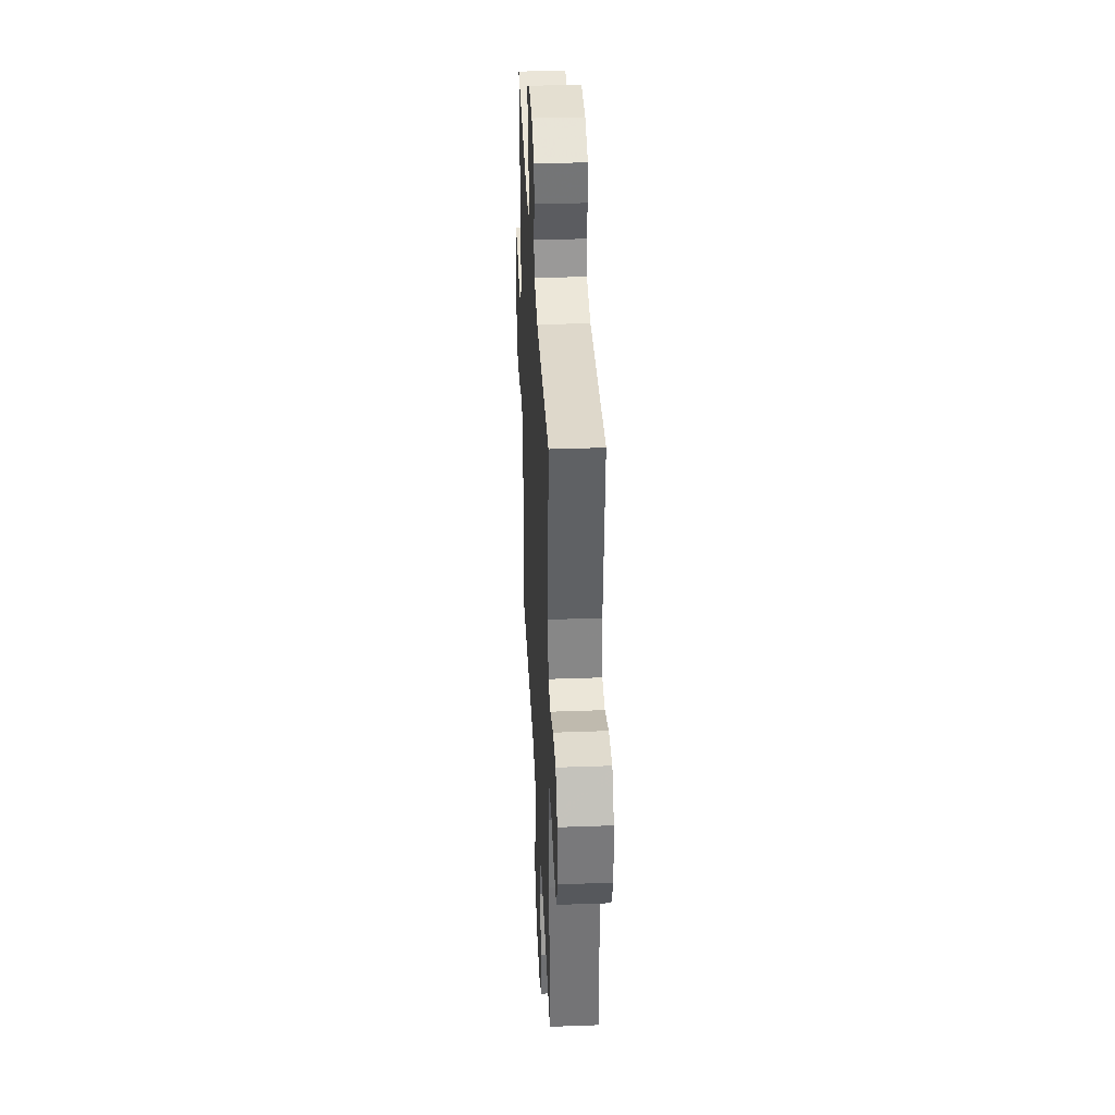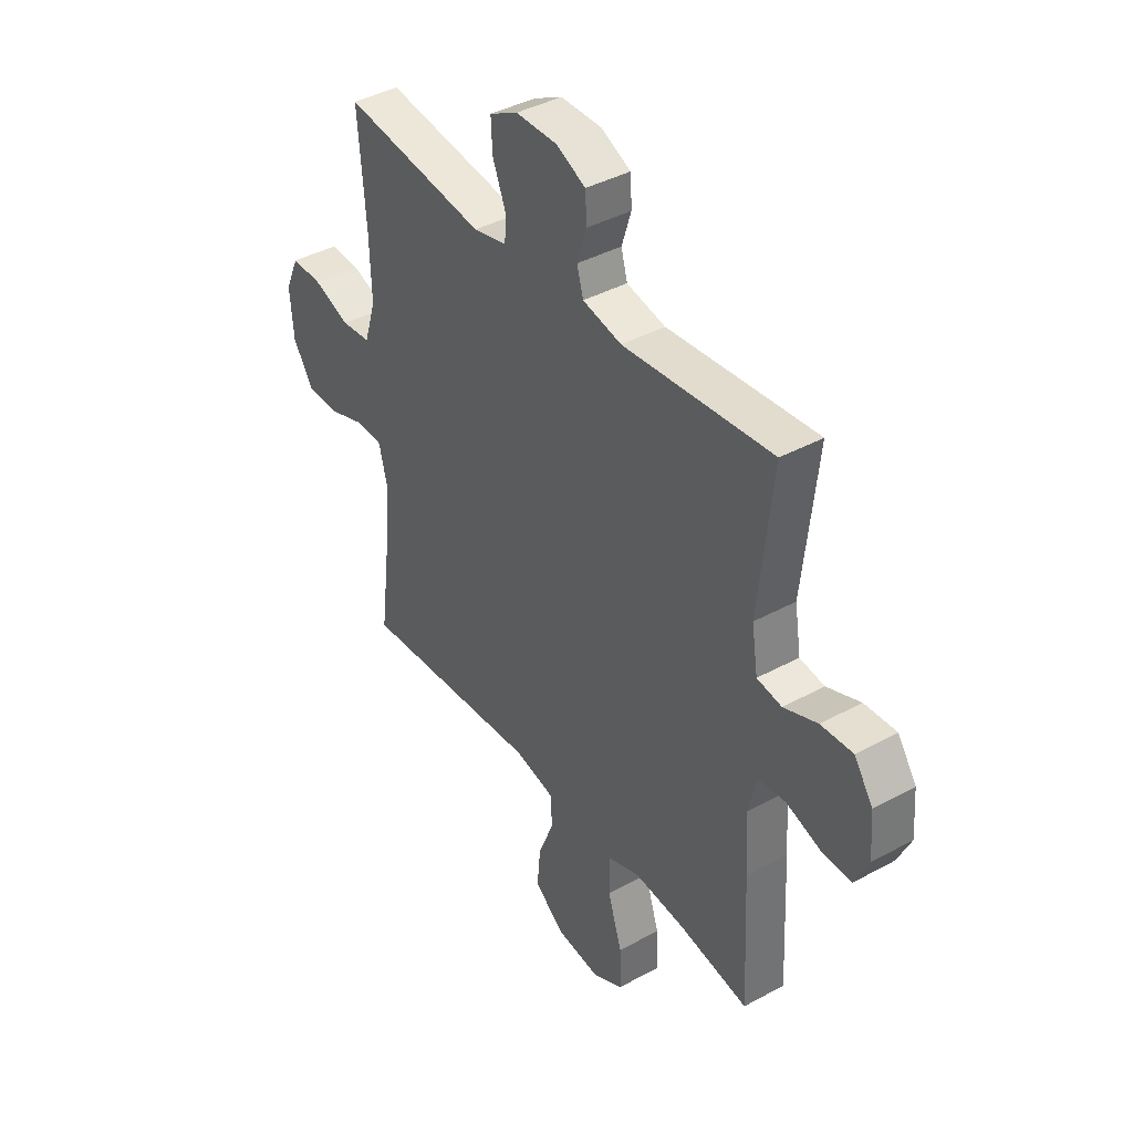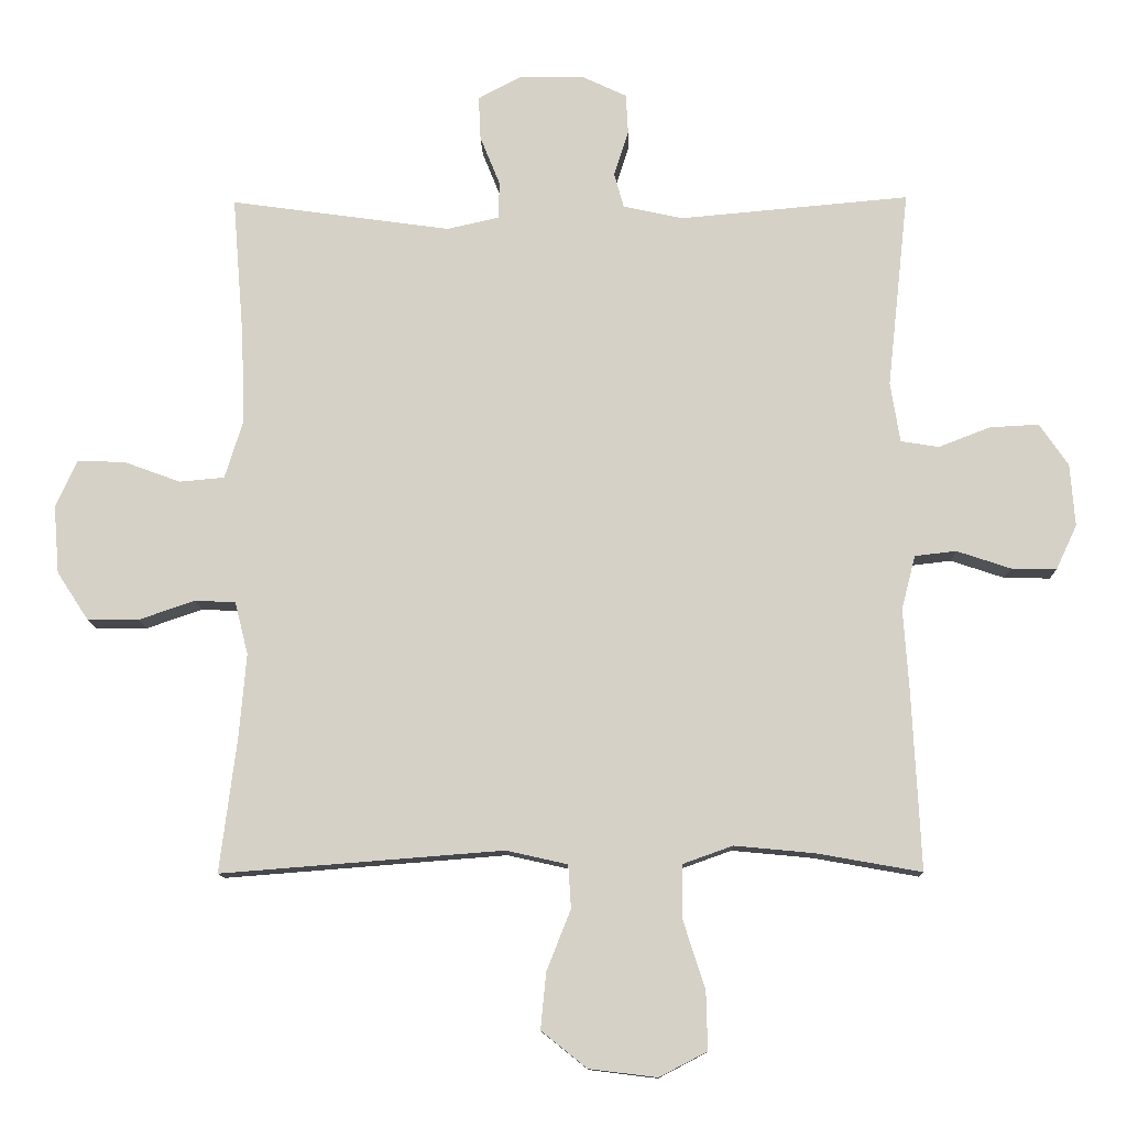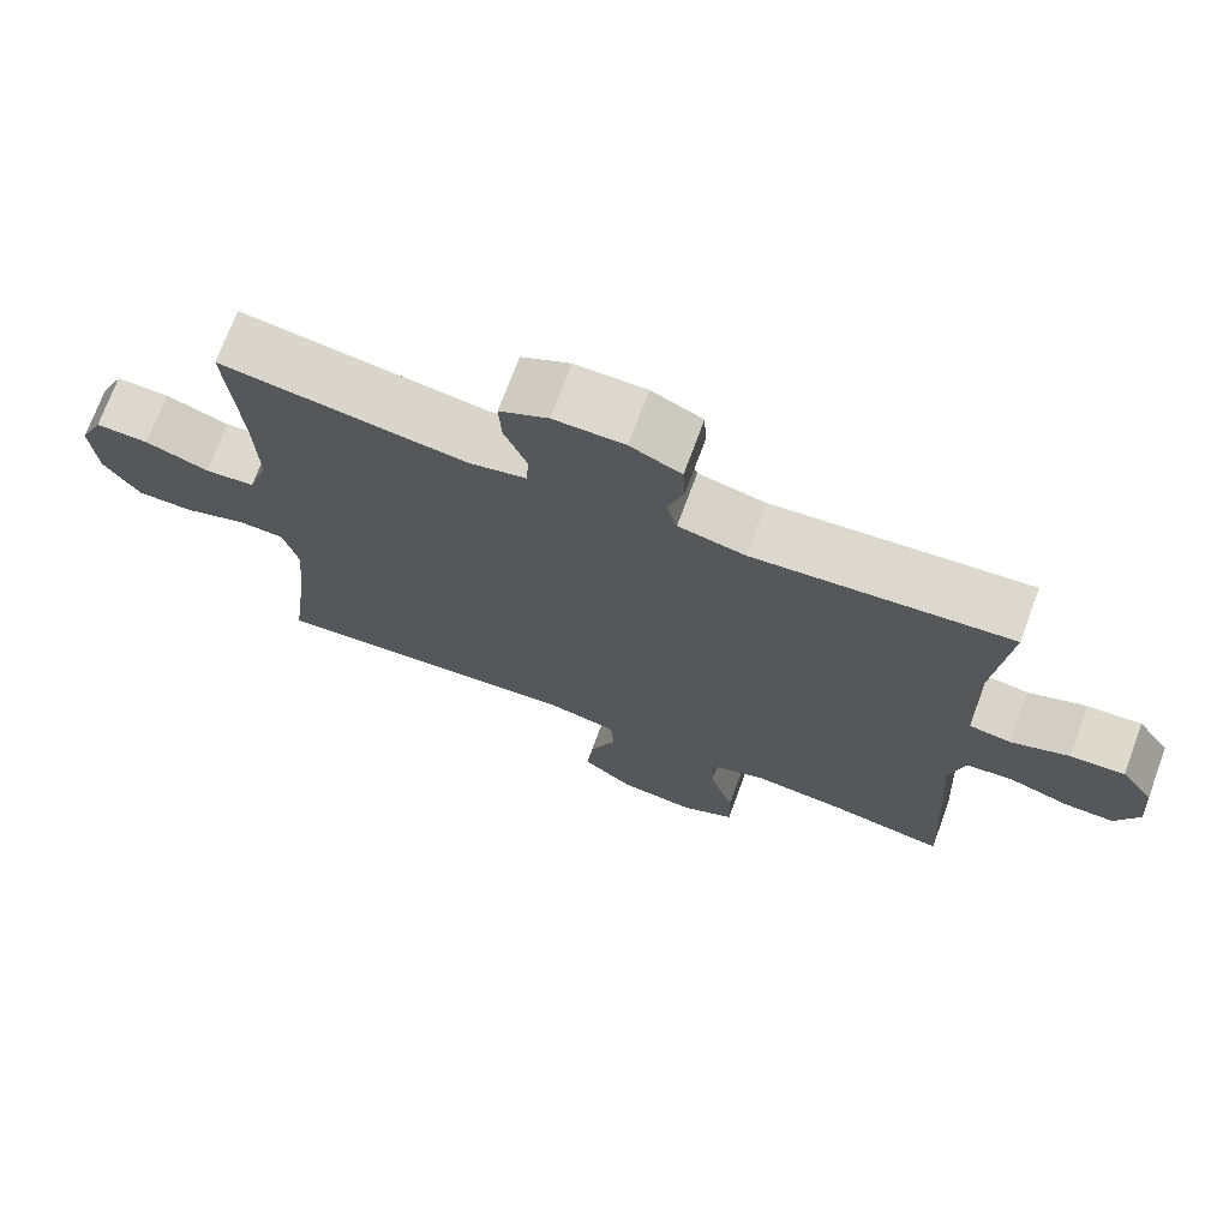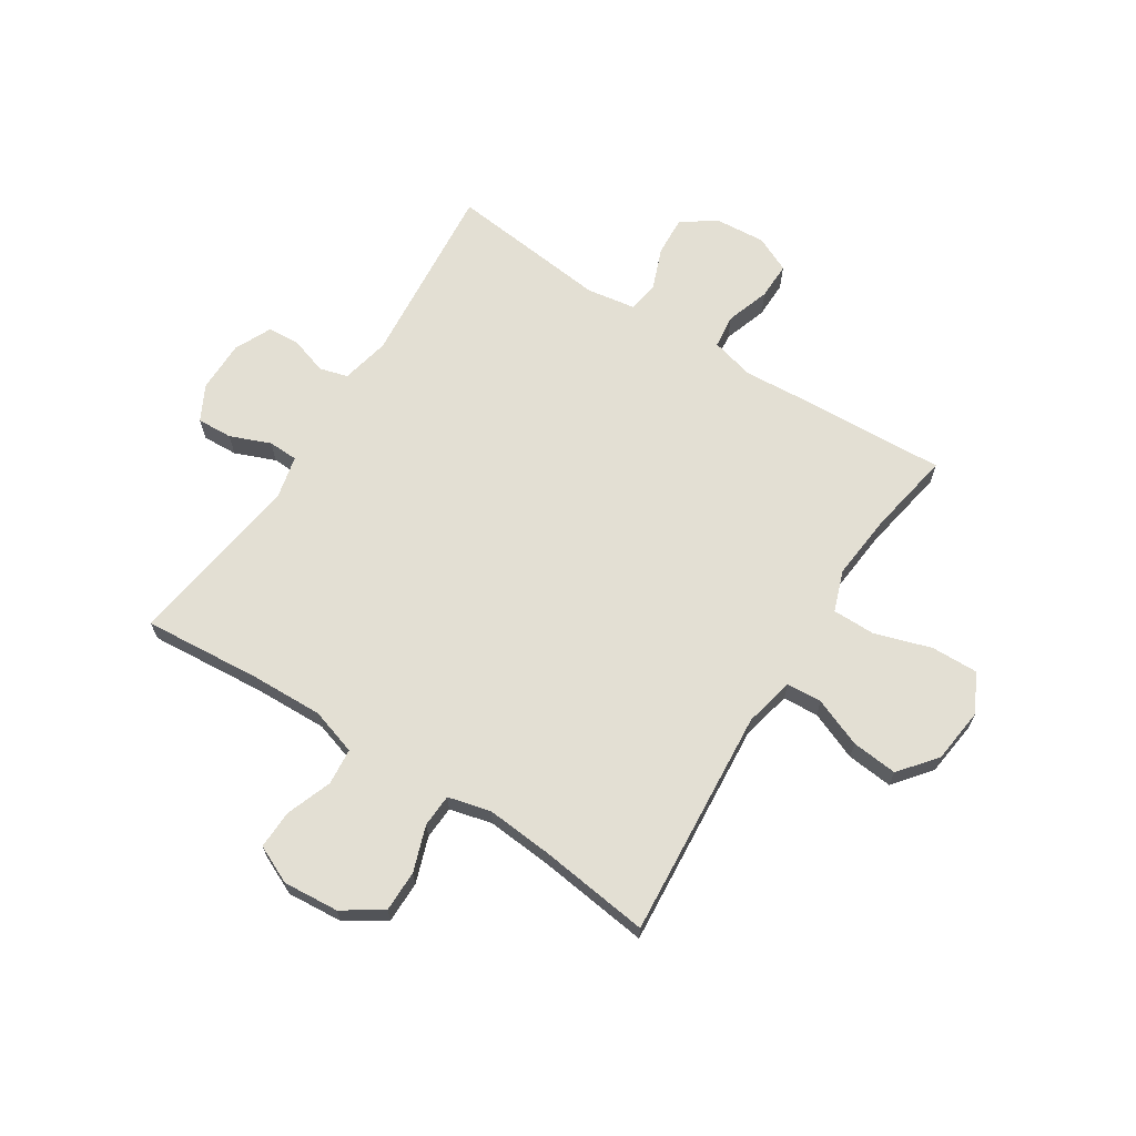
<metadata>
{"format":"obj","ext":"obj","renderer":"f3d","projection":"perspective","resolution":1024,"background":"white","views":[{"elev":36.8,"azim":-92.7,"up":"+Z"},{"elev":40.2,"azim":-124.0,"up":"+Z"},{"elev":-11.6,"azim":-178.7,"up":"+Z"},{"elev":72.1,"azim":-159.7,"up":"+Z"},{"elev":66.9,"azim":122.6,"up":"+Y"}]}
</metadata>
<code>
v 0.5 0.07 0.5
v 0.483 0.07 0.289
v 0.479 0.07 0.161
v 0.505 0.07 0.078
v 0.57 0.07 0.072
v 0.652 0.07 0.102
v 0.721 0.07 0.104
v 0.752 0.07 0.036
v 0.744 0.07 -0.063
v 0.698 0.07 -0.133
v 0.624 0.07 -0.133
v 0.543 0.07 -0.105
v 0.484 0.07 -0.108
v 0.465 0.07 -0.184
v 0.475 0.07 -0.302
v 0.5 0.07 -0.5
v 0.091 0.07 -0.468
v 0.002 0.07 -0.488
v -0.002 0.07 -0.551
v 0.033 0.07 -0.638
v 0.041 0.07 -0.72
v -0.025 0.07 -0.773
v -0.124 0.07 -0.785
v -0.193 0.07 -0.749
v -0.191 0.07 -0.665
v -0.159 0.07 -0.565
v -0.159 0.07 -0.488
v -0.232 0.07 -0.462
v -0.348 0.07 -0.473
v -0.5 0.07 -0.5
v -0.487 0.07 -0.24
v -0.479 0.07 -0.122
v -0.499 0.07 -0.044
v -0.559 0.07 -0.037
v -0.637 0.07 -0.063
v -0.703 0.07 -0.064
v -0.733 0.07 0
v -0.726 0.07 0.09
v -0.684 0.07 0.151
v -0.613 0.07 0.147
v -0.538 0.07 0.118
v -0.483 0.07 0.127
v -0.469 0.07 0.214
v -0.5 0.07 0.5
v -0.168 0.07 0.47
v -0.081 0.07 0.489
v -0.067 0.07 0.539
v -0.088 0.07 0.605
v -0.085 0.07 0.663
v -0.019 0.07 0.694
v 0.073 0.07 0.694
v 0.136 0.07 0.661
v 0.133 0.07 0.598
v 0.104 0.07 0.526
v 0.106 0.07 0.473
v 0.181 0.07 0.456
v 0.5 0 0.5
v 0.483 0 0.289
v 0.479 0 0.161
v 0.505 0 0.078
v 0.57 0 0.072
v 0.652 0 0.102
v 0.721 0 0.104
v 0.752 0 0.036
v 0.744 0 -0.063
v 0.698 0 -0.133
v 0.624 0 -0.133
v 0.543 0 -0.105
v 0.484 0 -0.108
v 0.465 0 -0.184
v 0.475 0 -0.302
v 0.5 0 -0.5
v 0.091 0 -0.468
v 0.002 0 -0.488
v -0.002 0 -0.551
v 0.033 0 -0.638
v 0.041 0 -0.72
v -0.025 0 -0.773
v -0.124 0 -0.785
v -0.193 0 -0.749
v -0.191 0 -0.665
v -0.159 0 -0.565
v -0.159 0 -0.488
v -0.232 0 -0.462
v -0.348 0 -0.473
v -0.5 0 -0.5
v -0.487 0 -0.24
v -0.479 0 -0.122
v -0.499 0 -0.044
v -0.559 0 -0.037
v -0.637 0 -0.063
v -0.703 0 -0.064
v -0.733 0 0
v -0.726 0 0.09
v -0.684 0 0.151
v -0.613 0 0.147
v -0.538 0 0.118
v -0.483 0 0.127
v -0.469 0 0.214
v -0.5 0 0.5
v -0.168 0 0.47
v -0.081 0 0.489
v -0.067 0 0.539
v -0.088 0 0.605
v -0.085 0 0.663
v -0.019 0 0.694
v 0.073 0 0.694
v 0.136 0 0.661
v 0.133 0 0.598
v 0.104 0 0.526
v 0.106 0 0.473
v 0.181 0 0.456
f 51 52 53 54
f 51 54 55
f 50 51 55
f 47 48 49 50
f 46 47 50 55
f 45 46 55 56
f 43 44 45
f 42 43 45 56
f 38 39 40 41
f 36 37 38 41
f 34 35 36 41
f 33 34 41 42
f 32 33 42 56
f 29 30 31 32
f 28 29 32 56
f 23 24 25 26
f 23 26 27
f 22 23 27
f 19 20 21 22
f 18 19 22 27
f 17 18 27 28
f 15 16 17
f 14 15 17 28
f 9 10 11 12
f 9 12 13
f 8 9 13
f 5 6 7 8
f 4 5 8 13
f 3 4 13 14
f 28 56 1 2
f 2 3 14 28
f 110 109 108 107
f 111 110 107
f 111 107 106
f 106 105 104 103
f 111 106 103 102
f 112 111 102 101
f 101 100 99
f 112 101 99 98
f 97 96 95 94
f 97 94 93 92
f 97 92 91 90
f 98 97 90 89
f 112 98 89 88
f 88 87 86 85
f 112 88 85 84
f 82 81 80 79
f 83 82 79
f 83 79 78
f 78 77 76 75
f 83 78 75 74
f 84 83 74 73
f 73 72 71
f 84 73 71 70
f 68 67 66 65
f 69 68 65
f 69 65 64
f 64 63 62 61
f 69 64 61 60
f 70 69 60 59
f 58 57 112 84
f 84 70 59 58
f 1 57 58 2
f 2 58 59 3
f 3 59 60 4
f 4 60 61 5
f 5 61 62 6
f 6 62 63 7
f 7 63 64 8
f 8 64 65 9
f 9 65 66 10
f 10 66 67 11
f 11 67 68 12
f 12 68 69 13
f 13 69 70 14
f 14 70 71 15
f 15 71 72 16
f 16 72 73 17
f 17 73 74 18
f 18 74 75 19
f 19 75 76 20
f 20 76 77 21
f 21 77 78 22
f 22 78 79 23
f 23 79 80 24
f 24 80 81 25
f 25 81 82 26
f 26 82 83 27
f 27 83 84 28
f 28 84 85 29
f 29 85 86 30
f 30 86 87 31
f 31 87 88 32
f 32 88 89 33
f 33 89 90 34
f 34 90 91 35
f 35 91 92 36
f 36 92 93 37
f 37 93 94 38
f 38 94 95 39
f 39 95 96 40
f 40 96 97 41
f 41 97 98 42
f 42 98 99 43
f 43 99 100 44
f 44 100 101 45
f 45 101 102 46
f 46 102 103 47
f 47 103 104 48
f 48 104 105 49
f 49 105 106 50
f 50 106 107 51
f 51 107 108 52
f 52 108 109 53
f 53 109 110 54
f 54 110 111 55
f 55 111 112 56
f 56 112 57 1

</code>
